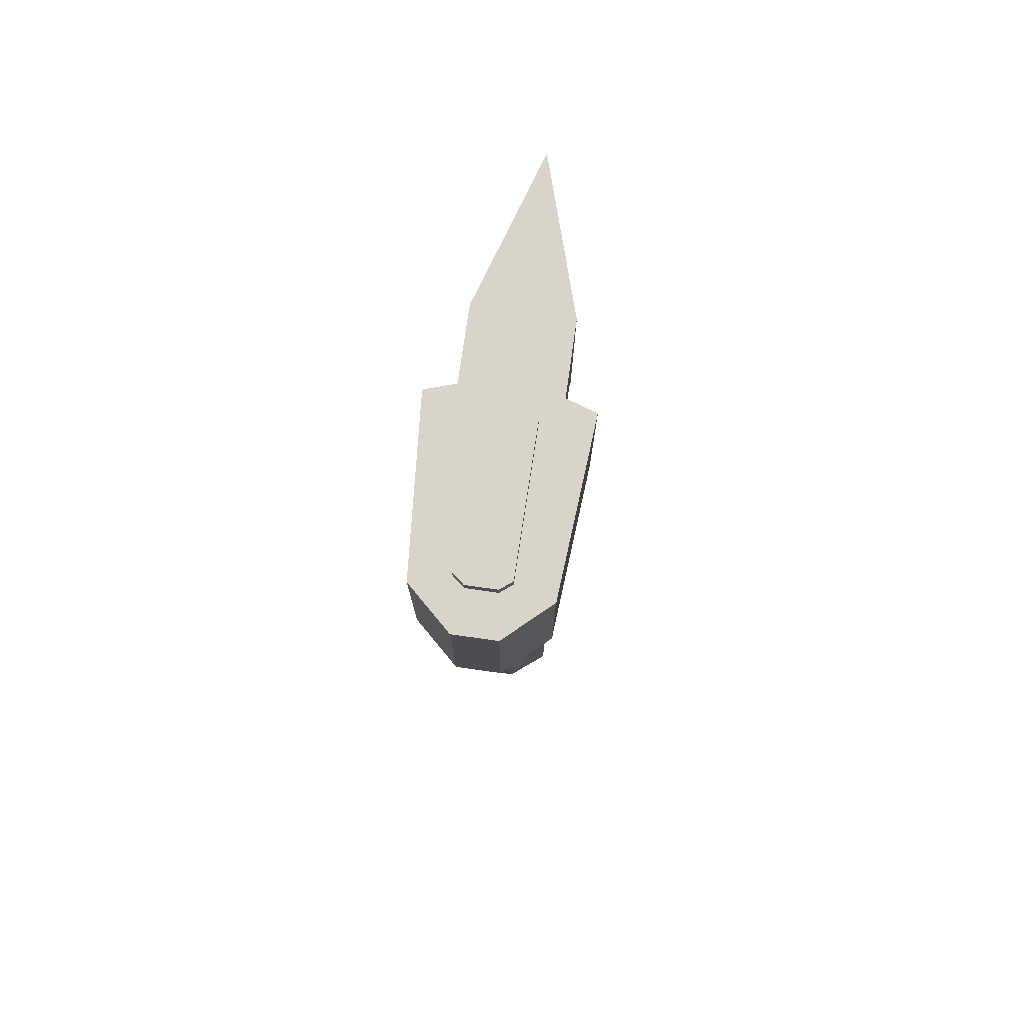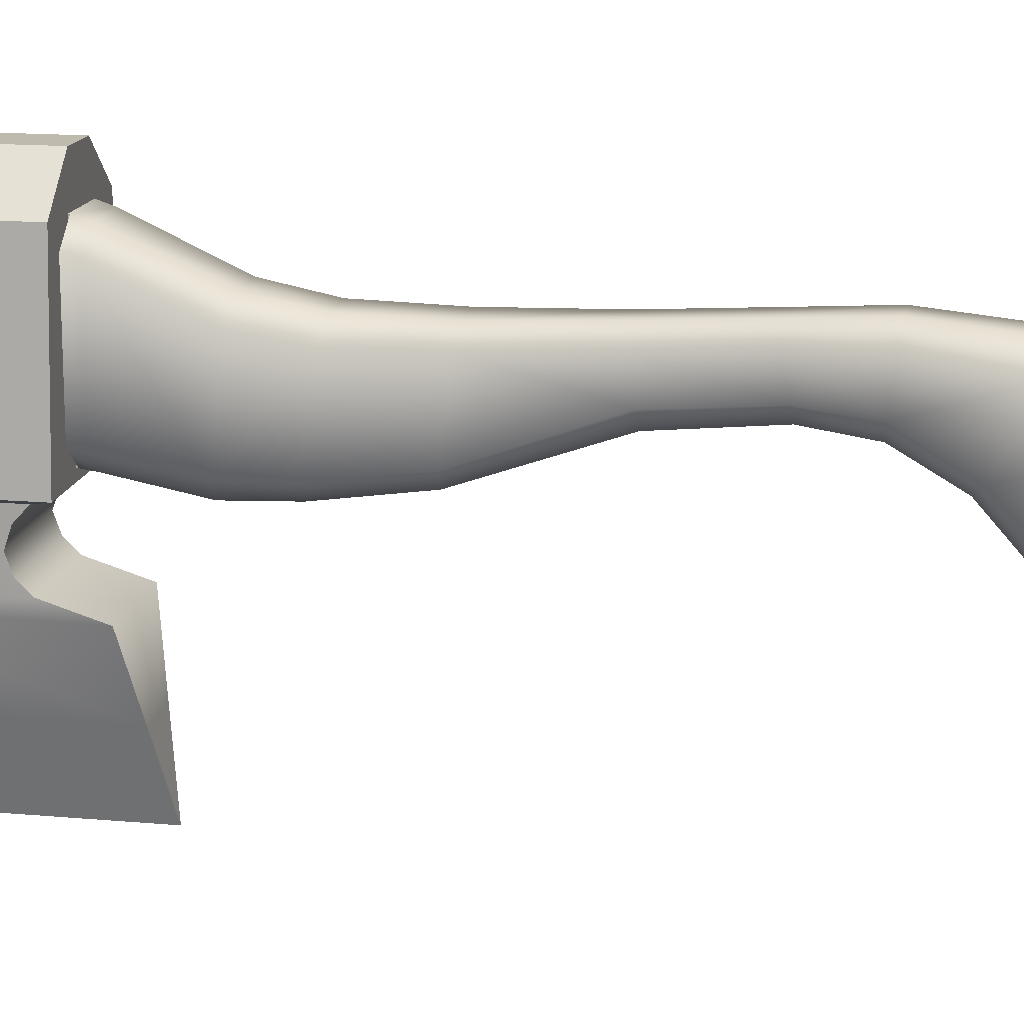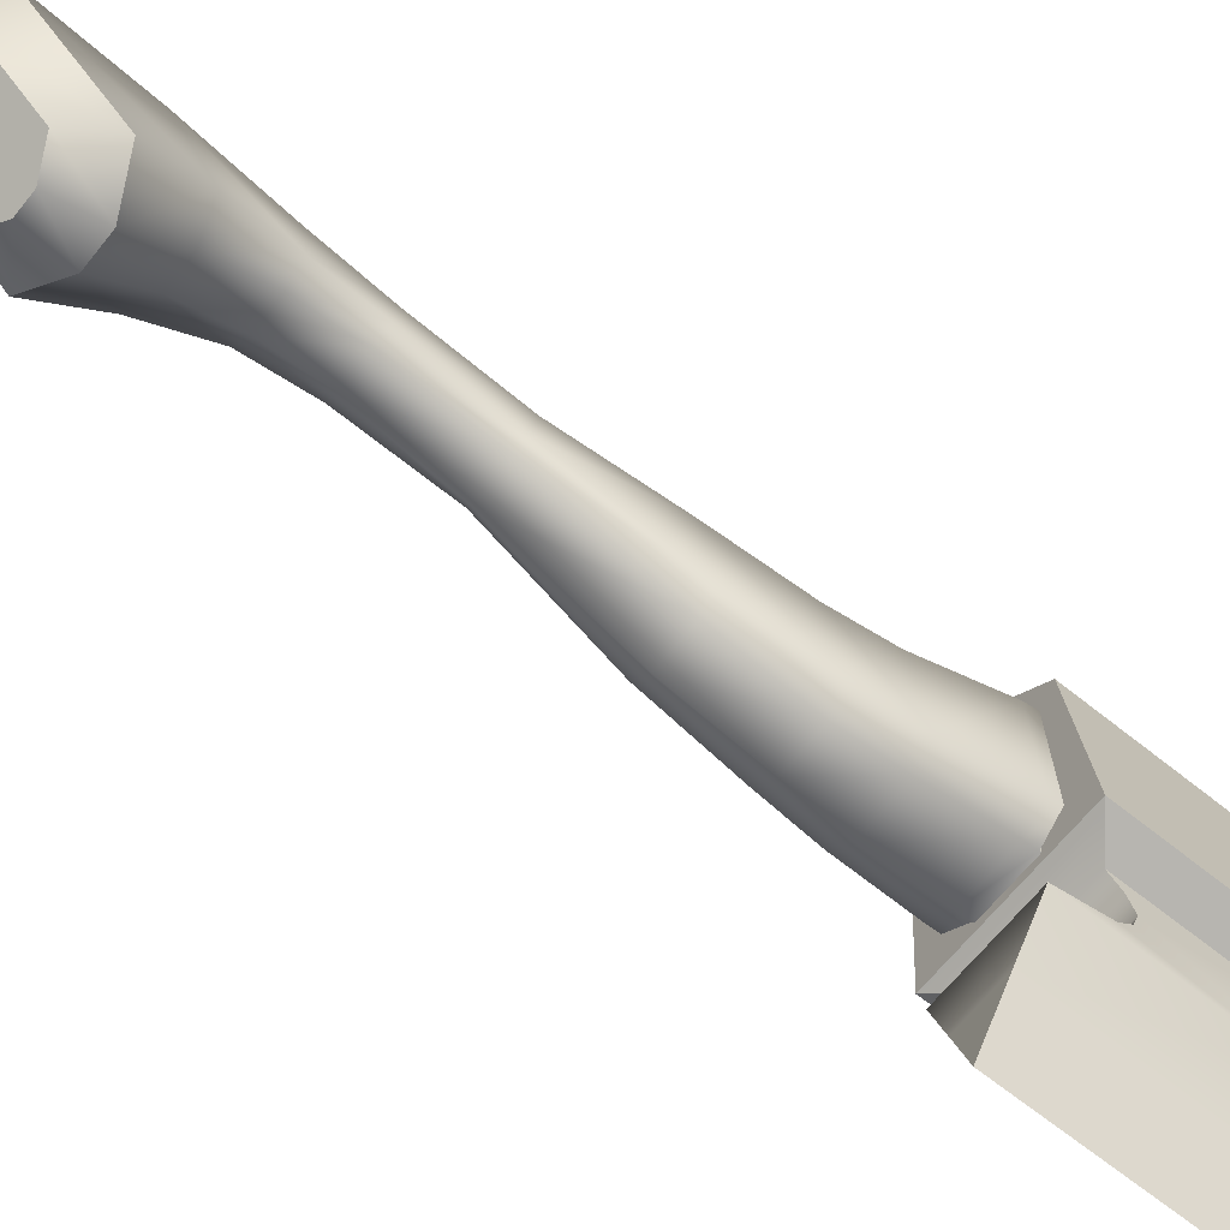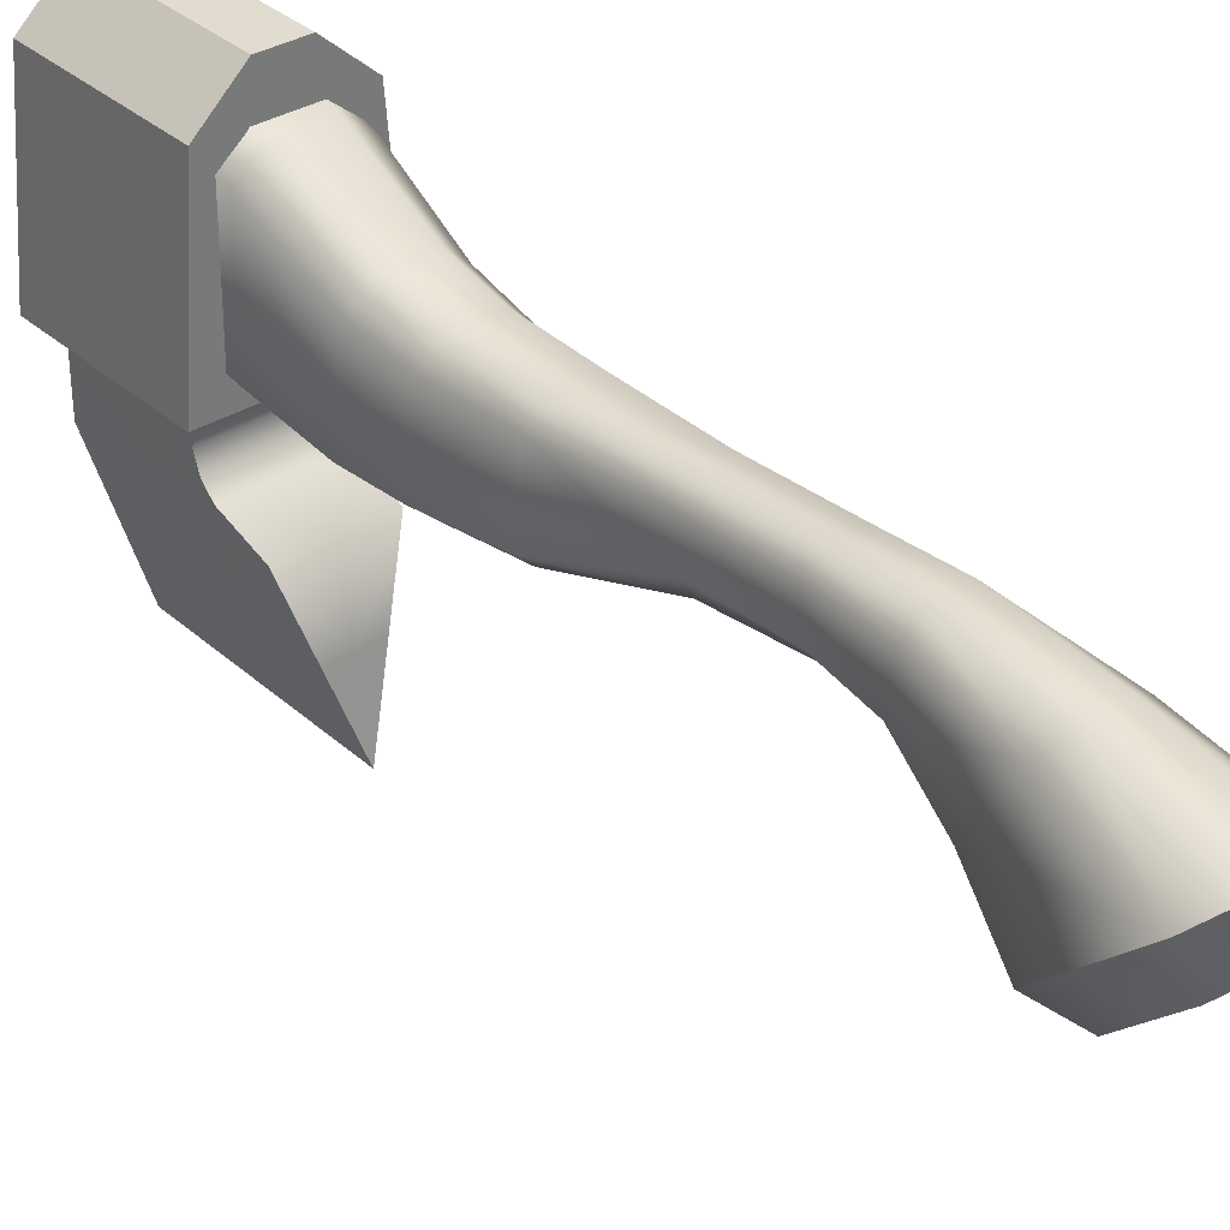
<metadata>
{"format":"obj","ext":"obj","renderer":"f3d","projection":"perspective","resolution":1024,"background":"white","views":[{"elev":75.7,"azim":-171.9,"up":"+Z"},{"elev":15.8,"azim":100.6,"up":"+Y"},{"elev":-66.4,"azim":-128.8,"up":"+Y"},{"elev":34.3,"azim":139.9,"up":"+Y"}]}
</metadata>
<code>
g SM_PROP_hatchet_big
v 0.01993 -0.04265 0.4401
v 0.03537 -0.03031 0.4401
v 0.03549 -0.04265 0.4278
v 0.03329 0.1688 0.4401
v 0.0176 0.1811 0.4401
v 0.03316 0.1811 0.4278
v -0.04147 -0.03031 0.4401
v -0.02604 -0.04265 0.4401
v -0.0416 -0.04265 0.4278
v -0.02371 0.1811 0.4401
v -0.0394 0.1688 0.4401
v -0.03927 0.1811 0.4278
v 0.03011 -0.2782 0.6172
v -0.003054 -0.3848 0.6172
v -0.03649 -0.2773 0.6172
v -0.003054 -0.2789 0.3274
v -0.003054 -0.3848 0.3091
v 0.03011 -0.2804 0.3272
v -0.03723 -0.2773 0.3277
v -0.003054 -0.3848 0.3091
v -0.003054 -0.2789 0.3274
v -0.02604 -0.04265 0.4401
v -0.02604 -0.04265 0.6348
v 0.01993 -0.04265 0.6348
v 0.01993 -0.04265 0.4401
v 0.03316 0.1811 0.4278
v -0.03927 0.1811 0.4278
v -0.03927 0.1811 0.38
v 0.03316 0.1811 0.38
v 0.01791 -0.1011 -0.4497
v -0.02402 -0.1011 -0.4497
v -0.02402 -0.03332 -0.3895
v 0.01791 -0.03332 -0.3895
v 0.05631 -0.01305 -0.4012
v 0.07128 -0.07628 -0.4754
v 0.07128 0.0409 -0.5967
v 0.01791 0.009484 -0.3161
v -0.02402 0.009484 -0.3161
v -0.02402 0.02127 -0.2398
v 0.04234 0.03228 -0.3187
v 0.05392 0.07997 -0.4552
v 0.01791 0.02127 -0.2398
v -0.02795 0.01038 -0.1103
v 0.02126 0.1032 -0.4687
v 0.02493 0.07111 -0.6279
v -0.02736 0.1032 -0.4687
v -0.03103 0.07111 -0.6279
v -0.07739 0.0409 -0.5967
v 0.02034 0.1175 -0.3286
v 0.03947 0.09471 -0.326
v 0.03731 0.04244 -0.2369
v 0.02184 0.01038 -0.1103
v -0.03086 -0.04858 0.06011
v 0.03505 0.09154 -0.2301
v 0.01898 0.112 -0.2273
v -0.02645 0.1175 -0.3286
v 0.03439 0.03195 -0.1074
v 0.02475 -0.04858 0.06011
v -0.03228 -0.0651 0.1806
v 0.03439 0.08415 -0.09917
v 0.01898 0.1047 -0.09595
v 0.0479 -0.02625 0.05779
v 0.02617 -0.0651 0.1806
v -0.03742 -0.06653 0.258
v 0.04593 0.07939 0.04496
v 0.05435 -0.03948 0.1776
v 0.03131 -0.06653 0.258
v -0.04116 -0.04502 0.3632
v 0.03505 -0.04502 0.3632
v 0.06738 -0.01869 0.363
v 0.05958 -0.03935 0.2555
v 0.06542 0.1484 0.3613
v 0.05195 0.07823 0.1603
v 0.05713 0.09193 0.2397
v 0.03272 0.1749 0.361
v 0.02795 0.1186 0.2365
v 0.02584 0.103 0.1566
v -0.03405 0.1186 0.2365
v -0.03883 0.1749 0.361
v 0.02493 0.1002 0.04244
v -0.03195 0.103 0.1566
v -0.06323 0.09193 0.2397
v -0.07153 0.1484 0.3613
v -0.05806 0.07823 0.1603
v -0.06569 -0.03935 0.2555
v -0.07349 -0.01869 0.363
v -0.03742 -0.06653 0.258
v -0.04116 -0.04502 0.3632
v -0.03228 -0.0651 0.1806
v -0.06046 -0.03948 0.1776
v -0.03086 -0.04858 0.06011
v -0.05204 0.07939 0.04496
v -0.054 -0.02625 0.05779
v -0.02795 0.01038 -0.1103
v -0.04049 0.03195 -0.1074
v -0.02402 0.02127 -0.2398
v -0.03103 0.1002 0.04244
v -0.04341 0.04244 -0.2369
v -0.02402 0.009484 -0.3161
v -0.04049 0.08415 -0.09917
v -0.02508 0.1047 -0.09595
v -0.04845 0.03228 -0.3187
v -0.02402 -0.03332 -0.3895
v -0.04116 0.09154 -0.2301
v -0.02508 0.112 -0.2273
v -0.04558 0.09471 -0.326
v -0.06003 0.07997 -0.4552
v -0.06242 -0.01305 -0.4012
v -0.02402 -0.1011 -0.4497
v -0.07739 -0.07628 -0.4754
v 0.03329 0.1688 0.4401
v 0.03537 -0.03031 0.4401
v 0.03537 -0.03031 0.6348
v 0.03329 0.1688 0.6348
v 0.0176 0.1811 0.6348
v -0.02371 0.1811 0.6348
v -0.02371 0.1811 0.4401
v 0.0176 0.1811 0.4401
v 0.03316 0.1811 0.38
v 0.06561 0.1542 0.38
v 0.0675 -0.01602 0.38
v 0.03549 -0.04265 0.38
v 0.03329 0.1688 0.6348
v -0.02371 0.1811 0.6348
v 0.0176 0.1811 0.6348
v -0.0394 0.1688 0.6348
v 0.03537 -0.03031 0.6348
v -0.04147 -0.03031 0.6348
v 0.01993 -0.04265 0.6348
v -0.02604 -0.04265 0.6348
v 0.02617 0.2381 0.3821
v 0.02617 0.2381 0.6172
v -0.003053 0.2381 0.6172
v -0.003053 0.2381 0.3821
v 0.08608 0.1835 0.3821
v 0.08608 0.1835 0.6172
v 0.02617 0.2381 0.6172
v 0.02617 0.2381 0.3821
v 0.06328 -0.1761 0.3453
v -0.003054 -0.2789 0.3274
v 0.03011 -0.2804 0.3272
v -0.003054 -0.1761 0.3453
v 0.06328 -0.154 0.4161
v -0.003054 -0.154 0.4161
v 0.06328 -0.1368 0.4335
v -0.003054 -0.1368 0.4335
v 0.06328 -0.1133 0.4419
v -0.003054 -0.1133 0.4421
v 0.06328 -0.08848 0.4335
v -0.003054 -0.08848 0.4335
v 0.06328 -0.06944 0.4161
v -0.003054 -0.06966 0.4161
v 0.1045 -0.05492 0.3821
v -0.003054 -0.05492 0.3821
v 0.08608 0.1835 0.6172
v -0.003053 0.2381 0.6172
v 0.02617 0.2381 0.6172
v -0.09219 0.1835 0.6172
v -0.03228 0.2381 0.6172
v -0.1106 -0.05492 0.6172
v 0.1045 -0.05492 0.6172
v -0.06939 -0.06842 0.6172
v 0.06328 -0.06842 0.6172
v 0.06328 -0.1715 0.6172
v -0.06939 -0.1715 0.6172
v -0.03649 -0.2773 0.6172
v 0.03011 -0.2782 0.6172
v -0.003053 0.1835 0.3821
v 0.08608 0.1835 0.3821
v 0.02617 0.2381 0.3821
v -0.003053 0.2381 0.3821
v -0.003054 -0.05492 0.3821
v 0.1045 -0.05492 0.3821
v 0.08608 0.1835 0.3821
v -0.003053 0.1835 0.3821
v 0.03011 -0.2804 0.3272
v 0.03011 -0.2782 0.6172
v 0.06328 -0.1715 0.6172
v 0.06328 -0.1761 0.3453
v 0.06328 -0.154 0.4161
v 0.06328 -0.1368 0.4335
v 0.06328 -0.1133 0.4419
v 0.06328 -0.06842 0.6172
v 0.06328 -0.08848 0.4335
v 0.06328 -0.06944 0.4161
v 0.08608 0.1835 0.6172
v 0.08608 0.1835 0.3821
v 0.1045 -0.05492 0.3821
v 0.1045 -0.05492 0.6172
v 0.06328 -0.06944 0.4161
v 0.06328 -0.06842 0.6172
v 0.1045 -0.05492 0.6172
v 0.1045 -0.05492 0.3821
v 0.03316 0.1811 0.38
v 0.03549 -0.04265 0.38
v 0.03549 -0.04265 0.4278
v 0.03316 0.1811 0.4278
v -0.0394 0.1688 0.4401
v -0.0394 0.1688 0.6348
v -0.04147 -0.03031 0.6348
v -0.04147 -0.03031 0.4401
v -0.03927 0.1811 0.38
v -0.0416 -0.04265 0.38
v -0.07361 -0.01602 0.38
v -0.07172 0.1542 0.38
v 0.03316 0.1811 0.4278
v 0.03549 -0.04265 0.4278
v 0.03537 -0.03031 0.4401
v 0.03329 0.1688 0.4401
v -0.04116 -0.04502 0.3632
v -0.07361 -0.01602 0.38
v -0.0416 -0.04265 0.38
v -0.07349 -0.01869 0.363
v -0.07172 0.1542 0.38
v -0.07153 0.1484 0.3613
v -0.03883 0.1749 0.361
v -0.03927 0.1811 0.38
v 0.03316 0.1811 0.38
v 0.03272 0.1749 0.361
v 0.06561 0.1542 0.38
v 0.06542 0.1484 0.3613
v 0.06738 -0.01869 0.363
v 0.0675 -0.01602 0.38
v 0.03505 -0.04502 0.3632
v -0.0416 -0.04265 0.38
v 0.03549 -0.04265 0.38
v -0.03228 0.2381 0.3821
v -0.003053 0.2381 0.3821
v -0.003053 0.2381 0.6172
v -0.03228 0.2381 0.6172
v -0.09219 0.1835 0.3821
v -0.03228 0.2381 0.3821
v -0.03228 0.2381 0.6172
v -0.09219 0.1835 0.6172
v -0.06939 -0.1761 0.3453
v -0.03723 -0.2773 0.3277
v -0.003054 -0.2789 0.3274
v -0.003054 -0.1761 0.3453
v -0.06939 -0.154 0.4161
v -0.003054 -0.154 0.4161
v -0.06939 -0.1368 0.4335
v -0.003054 -0.1368 0.4335
v -0.06939 -0.1133 0.4419
v -0.003054 -0.1133 0.4421
v -0.06939 -0.08848 0.4335
v -0.003054 -0.08848 0.4335
v -0.06939 -0.06944 0.4161
v -0.003054 -0.06966 0.4161
v -0.1106 -0.05492 0.3821
v -0.003054 -0.05492 0.3821
v -0.003053 0.1835 0.3821
v -0.003053 0.2381 0.3821
v -0.03228 0.2381 0.3821
v -0.09219 0.1835 0.3821
v -0.003054 -0.05492 0.3821
v -0.003053 0.1835 0.3821
v -0.09219 0.1835 0.3821
v -0.1106 -0.05492 0.3821
v -0.003054 -0.3848 0.3091
v -0.03723 -0.2773 0.3277
v -0.03649 -0.2773 0.6172
v -0.003054 -0.3848 0.6172
v -0.09219 0.1835 0.6172
v -0.1106 -0.05492 0.6172
v -0.1106 -0.05492 0.3821
v -0.09219 0.1835 0.3821
v -0.06939 -0.06944 0.4161
v -0.1106 -0.05492 0.3821
v -0.1106 -0.05492 0.6172
v -0.06939 -0.06842 0.6172
v 0.0176 0.1811 0.4401
v -0.02371 0.1811 0.4401
v -0.03927 0.1811 0.4278
v 0.03316 0.1811 0.4278
v -0.03927 0.1811 0.38
v -0.03927 0.1811 0.4278
v -0.0416 -0.04265 0.4278
v -0.0416 -0.04265 0.38
v -0.0416 -0.04265 0.4278
v -0.02604 -0.04265 0.4401
v 0.01993 -0.04265 0.4401
v 0.03549 -0.04265 0.4278
v -0.03927 0.1811 0.4278
v -0.0394 0.1688 0.4401
v -0.04147 -0.03031 0.4401
v -0.0416 -0.04265 0.4278
v -0.0416 -0.04265 0.38
v -0.0416 -0.04265 0.4278
v 0.03549 -0.04265 0.4278
v 0.03549 -0.04265 0.38
v 0.01993 -0.04265 0.4401
v 0.01993 -0.04265 0.6348
v 0.03537 -0.03031 0.6348
v 0.03537 -0.03031 0.4401
v 0.03329 0.1688 0.4401
v 0.03329 0.1688 0.6348
v 0.0176 0.1811 0.6348
v 0.0176 0.1811 0.4401
v -0.04147 -0.03031 0.4401
v -0.04147 -0.03031 0.6348
v -0.02604 -0.04265 0.6348
v -0.02604 -0.04265 0.4401
v -0.02371 0.1811 0.4401
v -0.02371 0.1811 0.6348
v -0.0394 0.1688 0.6348
v -0.0394 0.1688 0.4401
v -0.02402 -0.1011 -0.4497
v -0.01673 -0.1129 -0.5089
v -0.05155 -0.09667 -0.5257
v -0.07739 -0.07628 -0.4754
v -0.05155 -0.02022 -0.6048
v -0.07739 0.0409 -0.5967
v -0.02131 -0.0005156 -0.6252
v -0.03103 0.07111 -0.6279
v 0.0152 -0.0005156 -0.6252
v 0.02493 0.07111 -0.6279
v 0.04544 -0.02022 -0.6048
v 0.07128 0.0409 -0.5967
v 0.04544 -0.09667 -0.5257
v 0.07128 -0.07628 -0.4754
v 0.01062 -0.1129 -0.5089
v 0.01791 -0.1011 -0.4497
v -0.01673 -0.1129 -0.5089
v -0.02402 -0.1011 -0.4497
v -0.06939 -0.06842 0.6172
v -0.06939 -0.08848 0.4335
v -0.06939 -0.06944 0.4161
v -0.06939 -0.1133 0.4419
v -0.06939 -0.1715 0.6172
v -0.06939 -0.1368 0.4335
v -0.06939 -0.154 0.4161
v -0.06939 -0.1761 0.3453
v -0.03723 -0.2773 0.3277
v -0.03649 -0.2773 0.6172
v -0.003054 -0.3848 0.3091
v -0.003054 -0.3848 0.6172
v 0.03011 -0.2782 0.6172
v 0.03011 -0.2804 0.3272
v -0.02131 -0.0005156 -0.6252
v 0.04544 -0.02022 -0.6048
v 0.0152 -0.0005156 -0.6252
v -0.05155 -0.02022 -0.6048
v -0.05155 -0.09667 -0.5257
v 0.04544 -0.09667 -0.5257
v -0.01673 -0.1129 -0.5089
v 0.01062 -0.1129 -0.5089
g SM_PROP_hatchet_big_0
f 3 2 1
f 6 5 4
f 9 8 7
f 12 11 10
f 15 14 13
f 18 17 16
f 21 20 19
f 24 23 22
f 25 24 22
f 28 27 26
f 29 28 26
f 32 31 30
f 33 32 30
f 33 30 34
f 30 35 34
f 35 36 34
f 33 37 32
f 37 38 32
f 39 38 37
f 34 40 33
f 40 37 33
f 36 41 34
f 40 34 41
f 42 39 37
f 43 39 42
f 41 36 44
f 36 45 44
f 44 45 46
f 45 47 46
f 47 48 46
f 41 44 49
f 44 46 49
f 50 40 41
f 50 41 49
f 37 40 51
f 42 37 51
f 52 43 42
f 53 43 52
f 50 54 40
f 54 51 40
f 50 49 55
f 54 50 55
f 46 56 49
f 55 49 56
f 51 57 42
f 57 52 42
f 58 53 52
f 59 53 58
f 54 60 51
f 60 57 51
f 54 55 61
f 60 54 61
f 57 62 52
f 62 58 52
f 63 59 58
f 64 59 63
f 60 65 57
f 65 62 57
f 62 66 58
f 66 63 58
f 62 65 66
f 67 64 63
f 68 64 67
f 69 68 67
f 70 69 67
f 71 67 63
f 71 70 67
f 66 71 63
f 72 70 71
f 66 73 71
f 65 73 66
f 74 72 71
f 73 74 71
f 72 74 75
f 74 73 76
f 74 76 75
f 73 65 77
f 73 77 76
f 75 76 78
f 76 77 78
f 79 75 78
f 65 80 77
f 65 60 80
f 60 61 80
f 77 81 78
f 77 80 81
f 78 82 79
f 82 83 79
f 84 82 78
f 81 84 78
f 83 82 85
f 82 84 85
f 86 83 85
f 86 85 87
f 88 86 87
f 87 85 89
f 85 90 89
f 84 90 85
f 89 90 91
f 92 84 81
f 84 92 90
f 90 93 91
f 92 93 90
f 91 93 94
f 93 95 94
f 93 92 95
f 94 95 96
f 97 92 81
f 80 97 81
f 95 98 96
f 99 96 98
f 92 100 95
f 100 92 97
f 95 100 98
f 97 80 101
f 101 100 97
f 80 61 101
f 102 99 98
f 99 102 103
f 100 104 98
f 104 100 101
f 98 104 102
f 101 61 105
f 105 104 101
f 61 55 105
f 105 55 56
f 106 104 105
f 56 106 105
f 104 106 102
f 107 106 56
f 102 106 107
f 46 107 56
f 48 107 46
f 102 108 103
f 108 102 107
f 107 48 108
f 109 103 108
f 48 110 108
f 110 109 108
f 113 112 111
f 114 113 111
f 117 116 115
f 118 117 115
f 121 120 119
f 122 121 119
f 125 124 123
f 124 126 123
f 123 126 127
f 126 128 127
f 127 128 129
f 128 130 129
f 133 132 131
f 134 133 131
f 137 136 135
f 138 137 135
f 141 140 139
f 140 142 139
f 139 142 143
f 142 144 143
f 145 143 144
f 146 145 144
f 147 145 146
f 148 147 146
f 147 148 149
f 148 150 149
f 149 150 151
f 150 152 151
f 151 152 153
f 152 154 153
f 157 156 155
f 155 156 158
f 158 156 159
f 155 158 160
f 161 155 160
f 160 162 161
f 162 163 161
f 164 163 162
f 165 164 162
f 165 166 164
f 166 167 164
f 170 169 168
f 171 170 168
f 174 173 172
f 175 174 172
f 178 177 176
f 179 178 176
f 180 178 179
f 181 178 180
f 182 178 181
f 182 183 178
f 184 183 182
f 185 183 184
f 188 187 186
f 189 188 186
f 192 191 190
f 193 192 190
f 196 195 194
f 197 196 194
f 200 199 198
f 201 200 198
f 204 203 202
f 205 204 202
f 208 207 206
f 209 208 206
f 212 211 210
f 211 213 210
f 211 214 213
f 214 215 213
f 215 214 216
f 214 217 216
f 217 218 216
f 218 219 216
f 218 220 219
f 220 221 219
f 221 220 222
f 220 223 222
f 222 223 224
f 210 224 225
f 223 226 224
f 224 226 225
f 229 228 227
f 230 229 227
f 233 232 231
f 234 233 231
f 237 236 235
f 238 237 235
f 238 235 239
f 240 238 239
f 239 241 240
f 241 242 240
f 241 243 242
f 243 244 242
f 244 243 245
f 246 244 245
f 246 245 247
f 248 246 247
f 248 247 249
f 250 248 249
f 253 252 251
f 254 253 251
f 257 256 255
f 258 257 255
f 261 260 259
f 262 261 259
f 265 264 263
f 266 265 263
f 269 268 267
f 270 269 267
f 273 272 271
f 274 273 271
f 277 276 275
f 278 277 275
f 281 280 279
f 282 281 279
f 285 284 283
f 286 285 283
f 289 288 287
f 290 289 287
f 293 292 291
f 294 293 291
f 297 296 295
f 298 297 295
f 301 300 299
f 302 301 299
f 305 304 303
f 306 305 303
f 309 308 307
f 310 309 307
f 311 309 310
f 312 311 310
f 313 311 312
f 314 313 312
f 315 313 314
f 316 315 314
f 317 315 316
f 318 317 316
f 319 317 318
f 320 319 318
f 321 319 320
f 322 321 320
f 323 321 322
f 324 323 322
f 327 326 325
f 325 326 328
f 325 328 329
f 328 330 329
f 330 331 329
f 329 331 332
f 329 332 333
f 334 329 333
f 337 336 335
f 338 337 335
f 341 340 339
f 340 342 339
f 343 342 340
f 344 343 340
f 345 343 344
f 346 345 344

</code>
